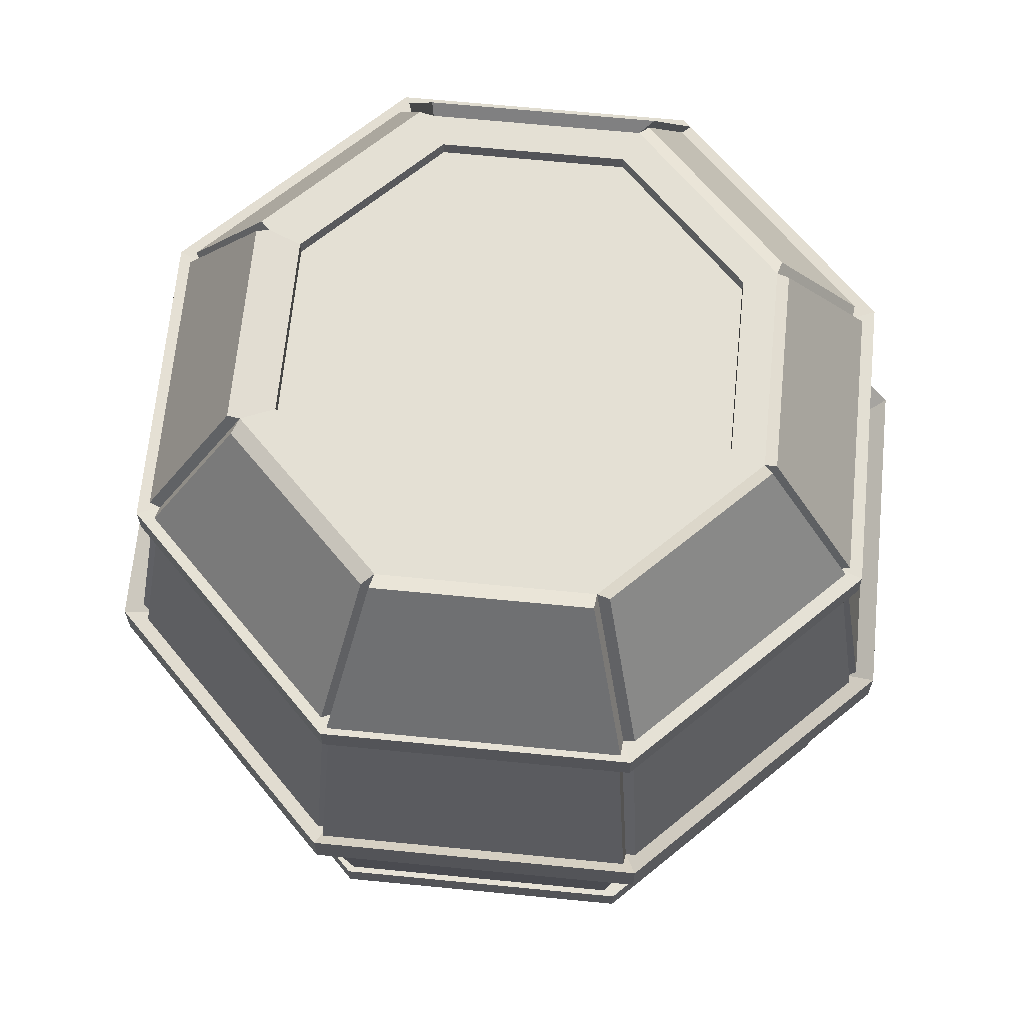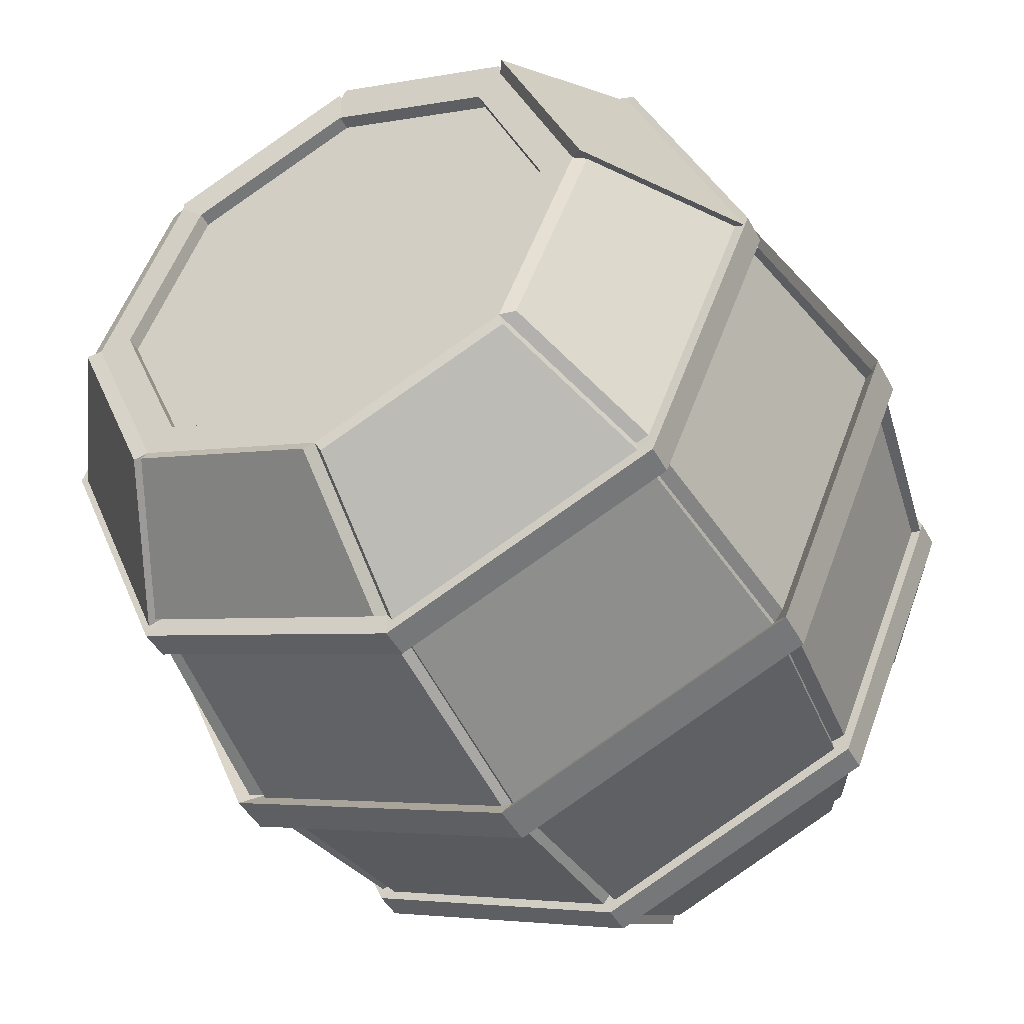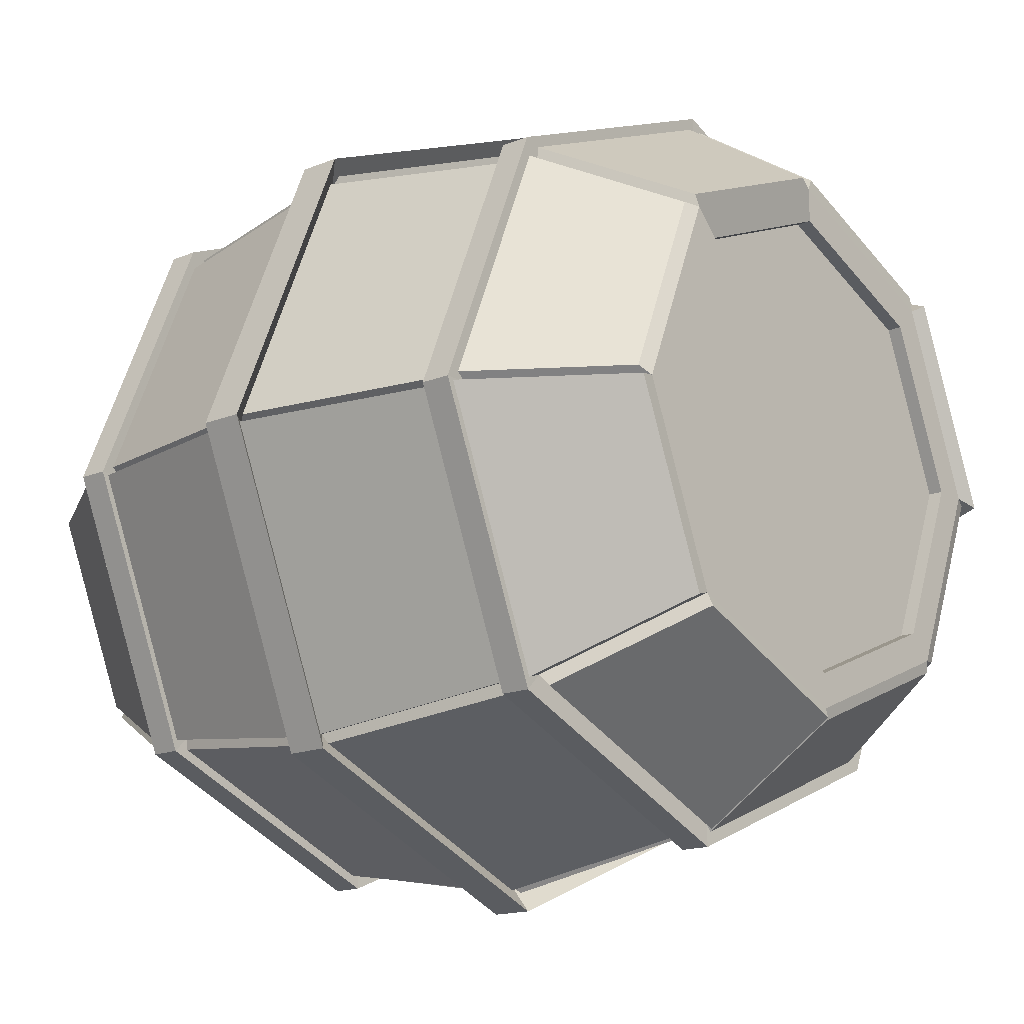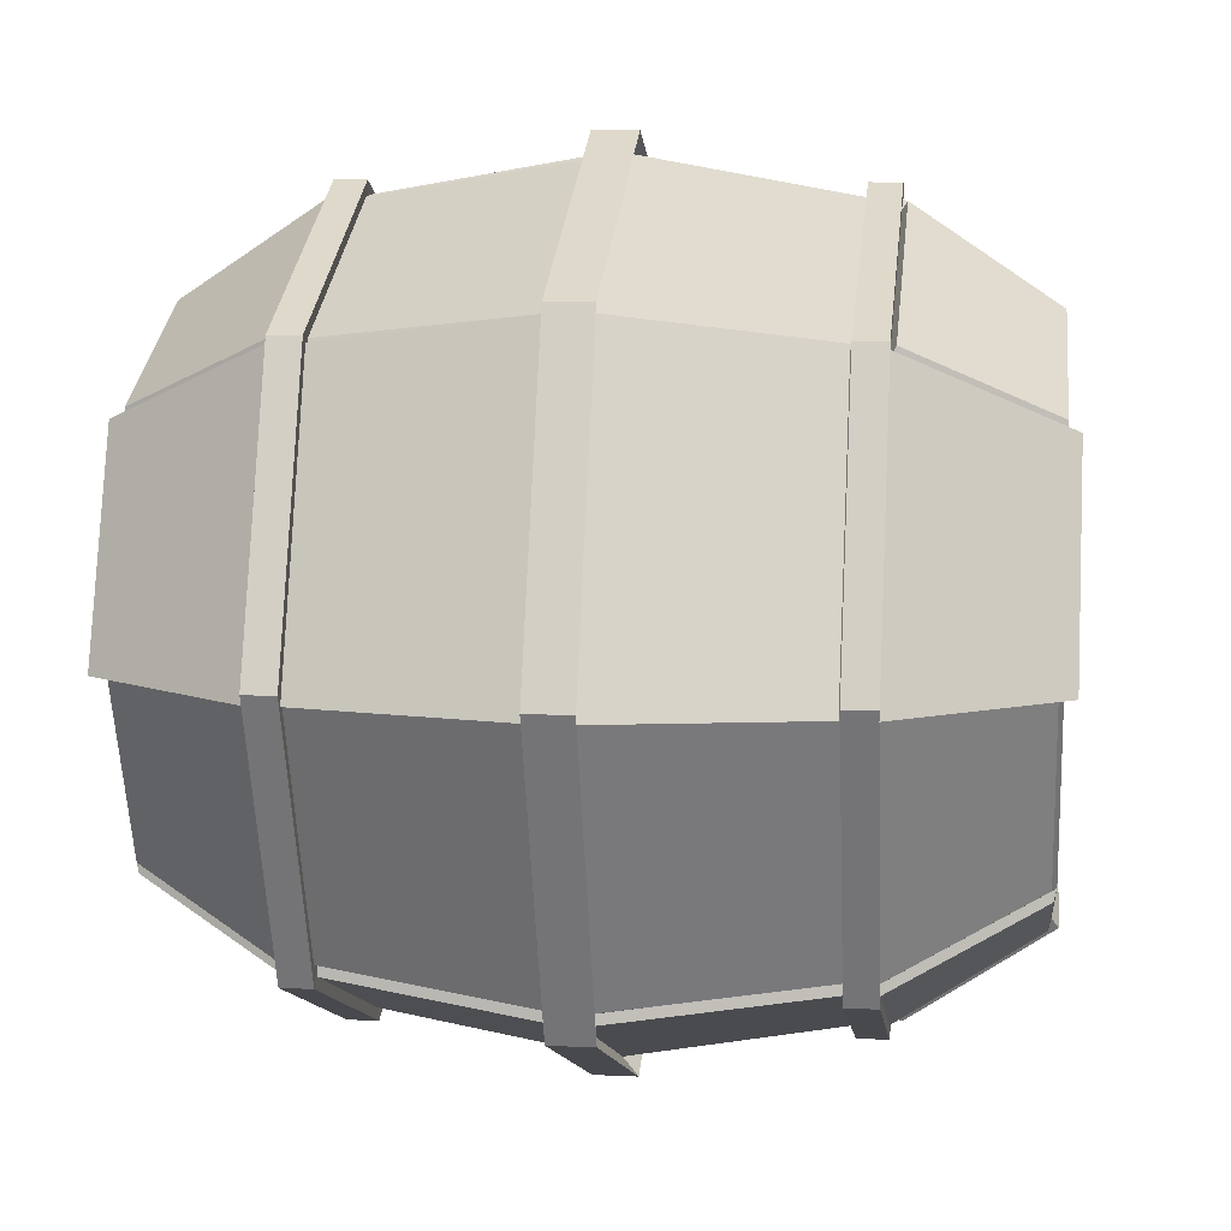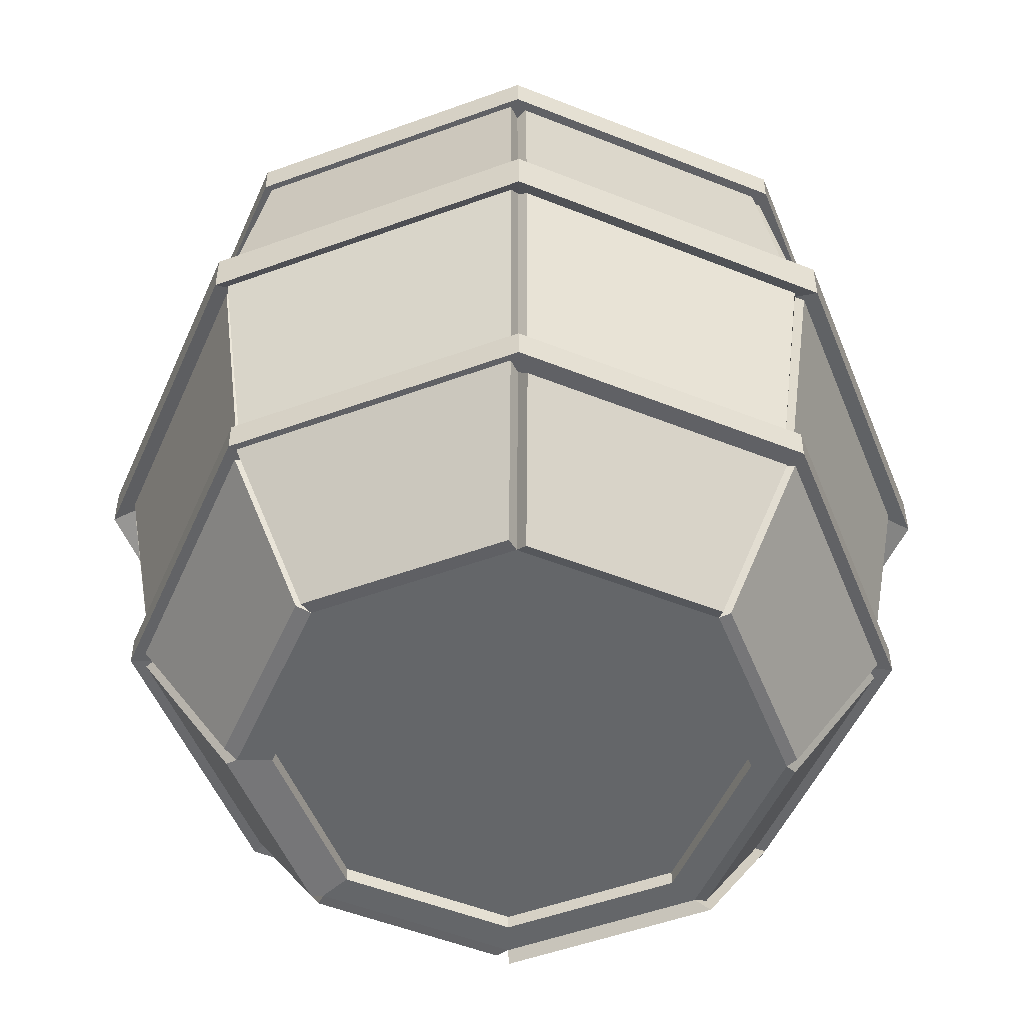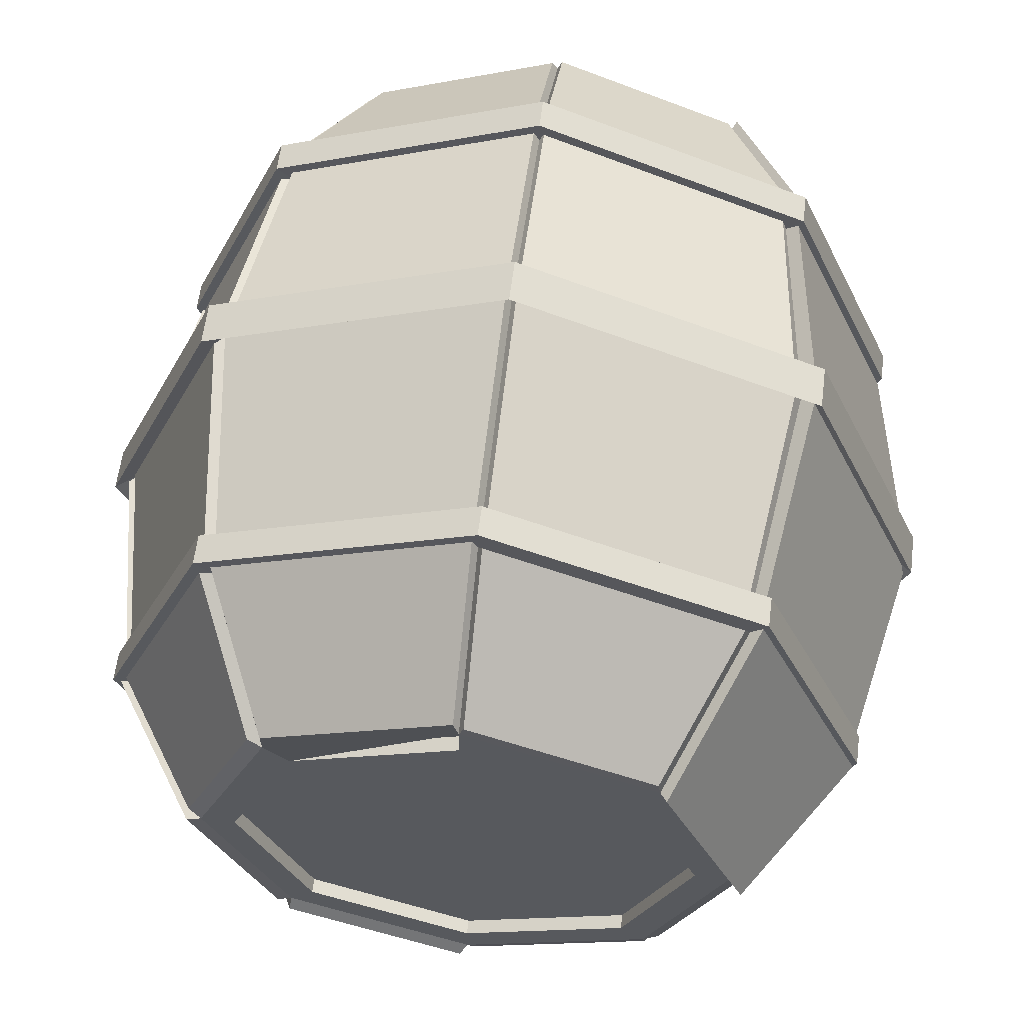
<metadata>
{"format":"obj","ext":"obj","renderer":"f3d","projection":"perspective","resolution":1024,"background":"white","views":[{"elev":66.2,"azim":118.1,"up":"+Y"},{"elev":-45.6,"azim":-152.8,"up":"+Z"},{"elev":-15.8,"azim":130.3,"up":"+Z"},{"elev":10.2,"azim":-83.1,"up":"+Z"},{"elev":-51.7,"azim":134.1,"up":"+Y"},{"elev":59.8,"azim":-172.9,"up":"+Z"}]}
</metadata>
<code>
o Cylinder_Cylinder.001
v 0.8334 2.005 -0.8334
v -0 2.005 -1.179
v 1.179 2.005 0
v 0.8334 2.005 0.8334
v -0 2.005 1.179
v -0.8334 2.005 0.8334
v -1.179 2.005 -0
v -0.8334 2.005 -0.8334
v 0.8334 2.098 -0.8334
v -0 2.098 -1.179
v 1.179 2.098 0
v 0.8334 2.098 0.8334
v -0 2.098 1.179
v -0.8334 2.098 0.8334
v -1.179 2.098 -0
v -0.8334 2.098 -0.8334
v 0.6138 2.565 -0.6138
v -0 2.565 -0.868
v 0.868 2.565 0
v 0.6138 2.565 0.6138
v -0 2.565 0.868
v -0.6138 2.565 0.6138
v -0.868 2.565 -0
v -0.6138 2.565 -0.6138
v 0.5345 2.565 -0.5345
v -0 2.565 -0.756
v 0.756 2.565 0
v 0.5345 2.565 0.5345
v -0 2.565 0.756
v -0.5345 2.565 0.5345
v -0.756 2.565 -0
v -0.5345 2.565 -0.5345
v 0.5345 2.518 -0.5345
v -0 2.518 -0.756
v 0.756 2.518 0
v 0.5345 2.518 0.5345
v -0 2.518 0.756
v -0.5345 2.518 0.5345
v -0.756 2.518 -0
v -0.5345 2.518 -0.5345
v 0.989 1.356 -0.989
v -0 1.356 -1.399
v 1.399 1.356 0
v 0.989 1.356 0.989
v -0 1.356 1.399
v -0.989 1.356 0.989
v -1.399 1.356 -0
v -0.989 1.356 -0.989
v 0.8874 2.002 -0.8874
v -0 2.002 -1.255
v 1.255 2.002 0
v 0.8874 2.002 0.8874
v -0 2.002 1.255
v -0.8874 2.002 0.8874
v -1.255 2.002 -0
v -0.8874 2.002 -0.8874
v 0.8874 2.101 -0.8874
v -0 2.101 -1.255
v 1.255 2.101 0
v 0.8874 2.101 0.8874
v -0 2.101 1.255
v -0.8874 2.101 0.8874
v -1.255 2.101 -0
v -0.8874 2.101 -0.8874
v -0.8783 2.005 -0.8222
v -1.215 2.005 -0.01035
v -0.8783 2.095 -0.8222
v -1.215 2.095 -0.01035
v -0.6643 2.55 -0.6083
v -0.912 2.55 -0.01035
v -0.01745 2.005 -1.208
v -0.8382 2.005 -0.8676
v -0.01745 2.097 -1.208
v -0.8382 2.097 -0.8676
v -0.01745 2.556 -0.9017
v -0.6219 2.556 -0.6513
v 0.831 2.046 -0.8704
v 0.02454 2.046 -1.204
v 0.831 2.136 -0.8704
v 0.02454 2.136 -1.204
v 0.6185 2.588 -0.6579
v 0.02454 2.588 -0.9039
v 1.23 2.005 -0.00716
v 0.8818 2.005 -0.8488
v 1.23 2.099 -0.00716
v 0.8818 2.099 -0.8488
v 0.9168 2.571 -0.00716
v 0.66 2.571 -0.627
v 0.8763 2.005 0.8312
v 1.21 2.005 0.025
v 0.8763 2.095 0.8312
v 1.21 2.095 0.025
v 0.6639 2.546 0.6187
v 0.9098 2.546 0.025
v 0.01822 2.006 1.21
v 0.8353 2.006 0.8719
v 0.01822 2.097 1.21
v 0.8353 2.097 0.8719
v 0.01822 2.555 0.9058
v 0.62 2.555 0.6566
v -0.8173 2.026 0.8716
v -0.01491 2.026 1.204
v -0.8173 2.115 0.8716
v -0.01491 2.115 1.204
v -0.6059 2.565 0.6601
v -0.01491 2.565 0.9049
v -1.244 1.998 -0.0307
v -0.8727 1.998 0.8665
v -1.244 2.099 -0.0307
v -0.8727 2.099 0.8665
v -0.91 2.601 -0.0307
v -0.6363 2.601 0.6301
v 0.9258 1.286 -0.9258
v -0 1.286 -1.309
v 1.309 1.286 0
v 0.9258 1.286 0.9258
v -0 1.286 1.309
v -0.9258 1.286 0.9258
v -1.309 1.286 -0
v -0.9258 1.286 -0.9258
v 0.8334 0.5668 -0.8334
v -0 0.5668 -1.179
v 1.179 0.5668 0
v 0.8334 0.5668 0.8334
v -0 0.5668 1.179
v -0.8334 0.5668 0.8334
v -1.179 0.5668 -0
v -0.8334 0.5668 -0.8334
v 0.8334 0.4736 -0.8334
v -0 0.4736 -1.179
v 1.179 0.4736 0
v 0.8334 0.4736 0.8334
v -0 0.4736 1.179
v -0.8334 0.4736 0.8334
v -1.179 0.4736 -0
v -0.8334 0.4736 -0.8334
v 0.6138 0.006877 -0.6138
v -0 0.006877 -0.868
v 0.868 0.006877 0
v 0.6138 0.006877 0.6138
v -0 0.006877 0.868
v -0.6138 0.006877 0.6138
v -0.868 0.006877 -0
v -0.6138 0.006877 -0.6138
v 0.5345 0.006877 -0.5345
v -0 0.006877 -0.756
v 0.756 0.006877 0
v 0.5345 0.006877 0.5345
v -0 0.006877 0.756
v -0.5345 0.006877 0.5345
v -0.756 0.006877 -0
v -0.5345 0.006877 -0.5345
v 0.5345 0.05407 -0.5345
v -0 0.05407 -0.756
v 0.756 0.05407 0
v 0.5345 0.05407 0.5345
v -0 0.05407 0.756
v -0.5345 0.05407 0.5345
v -0.756 0.05407 -0
v -0.5345 0.05407 -0.5345
v -0 1.286 -1.399
v 0.989 1.286 -0.989
v 1.399 1.286 0
v 0.989 1.286 0.989
v -0 1.286 1.399
v -0.989 1.286 0.989
v -1.399 1.286 -0
v -0.989 1.286 -0.989
v 0.989 1.216 -0.989
v -0 1.216 -1.399
v 1.399 1.216 0
v 0.989 1.216 0.989
v -0 1.216 1.399
v -0.989 1.216 0.989
v -1.399 1.216 -0
v -0.989 1.216 -0.989
v 0.8874 0.5698 -0.8874
v -0 0.5698 -1.255
v 1.255 0.5698 0
v 0.8874 0.5698 0.8874
v -0 0.5698 1.255
v -0.8874 0.5698 0.8874
v -1.255 0.5698 -0
v -0.8874 0.5698 -0.8874
v 0.8874 0.4706 -0.8874
v -0 0.4706 -1.255
v 1.255 0.4706 0
v 0.8874 0.4706 0.8874
v -0 0.4706 1.255
v -0.8874 0.4706 0.8874
v -1.255 0.4706 -0
v -0.8874 0.4706 -0.8874
v -0.9683 1.286 -0.9123
v -1.342 1.286 -0.01035
v -0.8783 0.5672 -0.8222
v -1.215 0.5672 -0.01035
v -0.8783 0.4764 -0.8222
v -1.215 0.4764 -0.01035
v -0.6643 0.02176 -0.6083
v -0.912 0.02176 -0.01035
v -0.01745 1.286 -1.336
v -0.9292 1.286 -0.9586
v -0.01745 0.5671 -1.208
v -0.8382 0.5671 -0.8676
v -0.01745 0.4753 -1.208
v -0.8382 0.4753 -0.8676
v -0.01745 0.01561 -0.9017
v -0.6219 0.01561 -0.6513
v 0.9204 1.286 -0.9598
v 0.02454 1.286 -1.331
v 0.831 0.5258 -0.8704
v 0.02454 0.5258 -1.204
v 0.831 0.4357 -0.8704
v 0.02454 0.4357 -1.204
v 0.6185 -0.01597 -0.6579
v 0.02454 -0.01597 -0.9039
v 1.362 1.286 -0.00716
v 0.9751 1.286 -0.9422
v 1.23 0.5666 -0.00716
v 0.8818 0.5666 -0.8488
v 1.23 0.4725 -0.00716
v 0.8818 0.4725 -0.8488
v 0.9168 0.001152 -0.00716
v 0.66 0.001152 -0.627
v 0.9657 1.286 0.9206
v 1.337 1.286 0.025
v 0.8763 0.5672 0.8312
v 1.21 0.5672 0.025
v 0.8763 0.477 0.8312
v 1.21 0.477 0.025
v 0.6639 0.02552 0.6187
v 0.9098 0.02552 0.025
v 0.01822 1.286 1.338
v 0.9259 1.286 0.9625
v 0.01822 0.5658 1.21
v 0.8353 0.5658 0.8719
v 0.01822 0.4744 1.21
v 0.8353 0.4744 0.8719
v 0.01822 0.01682 0.9058
v 0.62 0.01682 0.6566
v -0.9063 1.286 0.9606
v -0.01491 1.286 1.33
v -0.8173 0.5463 0.8716
v -0.01491 0.5463 1.204
v -0.8173 0.4566 0.8716
v -0.01491 0.4566 1.204
v -0.6059 0.007201 0.6601
v -0.01491 0.007201 0.9049
v -1.385 1.286 -0.0307
v -0.9722 1.286 0.966
v -1.244 0.5735 -0.0307
v -0.8727 0.5735 0.8665
v -1.244 0.4732 -0.0307
v -0.8727 0.4732 0.8665
v -0.91 -0.02932 -0.0307
v -0.6363 -0.02932 0.6301
f 114 113 41 42
f 9 17 88 86
f 120 114 42 48
f 119 120 48 47
f 118 119 47 46
f 2 8 56 50
f 7 8 65 66
f 117 5 102 242
f 18 17 81 82
f 24 18 75 76
f 15 14 110 109
f 12 20 100 98
f 19 20 93 94
f 14 15 63 62
f 8 7 55 56
f 13 14 62 61
f 7 6 54 55
f 12 13 61 60
f 6 5 53 54
f 11 12 60 59
f 24 23 31 32
f 17 9 79 81
f 10 16 74 73
f 14 22 112 110
f 5 117 233 95
f 1 3 83 84
f 119 7 66 194
f 22 14 103 105
f 29 28 36 37
f 22 21 29 30
f 20 19 27 28
f 17 18 26 25
f 18 24 32 26
f 23 22 30 31
f 19 17 25 27
f 33 34 40 39 38 37 36 35
f 27 25 33 35
f 32 31 39 40
f 30 29 37 38
f 28 27 35 36
f 25 26 34 33
f 26 32 40 34
f 31 30 38 39
f 168 167 47 48
f 166 165 45 46
f 164 163 43 44
f 162 161 42 41
f 161 168 48 42
f 167 166 46 47
f 165 164 44 45
f 163 162 41 43
f 113 115 43 41
f 115 116 44 43
f 116 117 45 44
f 117 118 46 45
f 50 56 64 58
f 55 54 62 63
f 53 52 60 61
f 51 49 57 59
f 56 55 63 64
f 54 53 61 62
f 52 51 59 60
f 49 50 58 57
f 15 16 64 63
f 1 2 50 49
f 16 10 58 64
f 3 1 49 51
f 10 9 57 58
f 4 3 51 52
f 9 11 59 57
f 5 4 52 53
f 193 194 66 65
f 67 68 70 69
f 15 23 70 68
f 24 16 67 69
f 16 15 68 67
f 8 120 193 65
f 23 24 69 70
f 201 202 72 71
f 73 74 76 75
f 2 114 201 71
f 16 24 76 74
f 120 8 72 202
f 18 10 73 75
f 8 2 71 72
f 209 210 78 77
f 79 80 82 81
f 1 113 209 77
f 114 2 78 210
f 2 1 77 78
f 10 18 82 80
f 9 10 80 79
f 217 218 84 83
f 85 86 88 87
f 113 1 84 218
f 11 9 86 85
f 17 19 87 88
f 3 115 217 83
f 19 11 85 87
f 225 226 90 89
f 91 92 94 93
f 20 12 91 93
f 3 4 89 90
f 115 3 90 226
f 11 19 94 92
f 12 11 92 91
f 4 116 225 89
f 233 234 96 95
f 97 98 100 99
f 13 12 98 97
f 21 13 97 99
f 4 5 95 96
f 116 4 96 234
f 241 242 102 101
f 103 104 106 105
f 5 6 101 102
f 6 118 241 101
f 14 13 104 103
f 13 21 106 104
f 21 22 105 106
f 249 250 108 107
f 109 110 112 111
f 7 119 249 107
f 22 23 111 112
f 23 15 109 111
f 118 6 108 250
f 6 7 107 108
f 21 99 100 20 28 36 37 29
f 114 170 169 113
f 129 222 224 137
f 120 176 170 114
f 119 175 176 120
f 118 174 175 119
f 122 178 184 128
f 127 196 195 128
f 117 242 244 125
f 116 225 226 115
f 138 216 215 137
f 144 208 207 138
f 135 253 254 134
f 132 238 240 140
f 139 232 231 140
f 134 190 191 135
f 128 184 183 127
f 133 189 190 134
f 127 183 182 126
f 132 188 189 133
f 126 182 181 125
f 131 187 188 132
f 144 152 151 143
f 137 215 213 129
f 130 205 206 136
f 134 254 256 142
f 125 235 233 117
f 121 220 219 123
f 119 194 196 127
f 142 247 245 134
f 149 157 156 148
f 142 150 149 141
f 140 148 147 139
f 137 145 146 138
f 138 146 152 144
f 143 151 150 142
f 139 147 145 137
f 153 155 156 157 158 159 160 154
f 147 155 153 145
f 152 160 159 151
f 150 158 157 149
f 148 156 155 147
f 145 153 154 146
f 146 154 160 152
f 151 159 158 150
f 168 176 175 167
f 166 174 173 165
f 164 172 171 163
f 162 169 170 161
f 161 170 176 168
f 167 175 174 166
f 165 173 172 164
f 163 171 169 162
f 113 169 171 115
f 115 171 172 116
f 116 172 173 117
f 117 173 174 118
f 178 186 192 184
f 183 191 190 182
f 181 189 188 180
f 179 187 185 177
f 184 192 191 183
f 182 190 189 181
f 180 188 187 179
f 177 185 186 178
f 135 191 192 136
f 121 177 178 122
f 136 192 186 130
f 123 179 177 121
f 130 186 185 129
f 124 180 179 123
f 129 185 187 131
f 125 181 180 124
f 193 195 196 194
f 197 199 200 198
f 135 198 200 143
f 144 199 197 136
f 136 197 198 135
f 128 195 193 120
f 143 200 199 144
f 120 193 194 119
f 201 203 204 202
f 205 207 208 206
f 114 201 202 120
f 122 203 201 114
f 136 206 208 144
f 120 202 204 128
f 138 207 205 130
f 128 204 203 122
f 209 211 212 210
f 213 215 216 214
f 113 209 210 114
f 121 211 209 113
f 114 210 212 122
f 122 212 211 121
f 130 214 216 138
f 129 213 214 130
f 217 219 220 218
f 221 223 224 222
f 113 218 220 121
f 131 221 222 129
f 137 224 223 139
f 115 217 218 113
f 123 219 217 115
f 139 223 221 131
f 225 227 228 226
f 229 231 232 230
f 140 231 229 132
f 123 228 227 124
f 115 226 228 123
f 131 230 232 139
f 132 229 230 131
f 124 227 225 116
f 233 235 236 234
f 237 239 240 238
f 133 237 238 132
f 117 233 234 116
f 141 239 237 133
f 124 236 235 125
f 116 234 236 124
f 241 243 244 242
f 245 247 248 246
f 125 244 243 126
f 126 243 241 118
f 134 245 246 133
f 133 246 248 141
f 141 248 247 142
f 118 241 242 117
f 249 251 252 250
f 253 255 256 254
f 127 251 249 119
f 142 256 255 143
f 119 249 250 118
f 143 255 253 135
f 118 250 252 126
f 126 252 251 127
f 141 149 157 156 148 140 240 239

</code>
